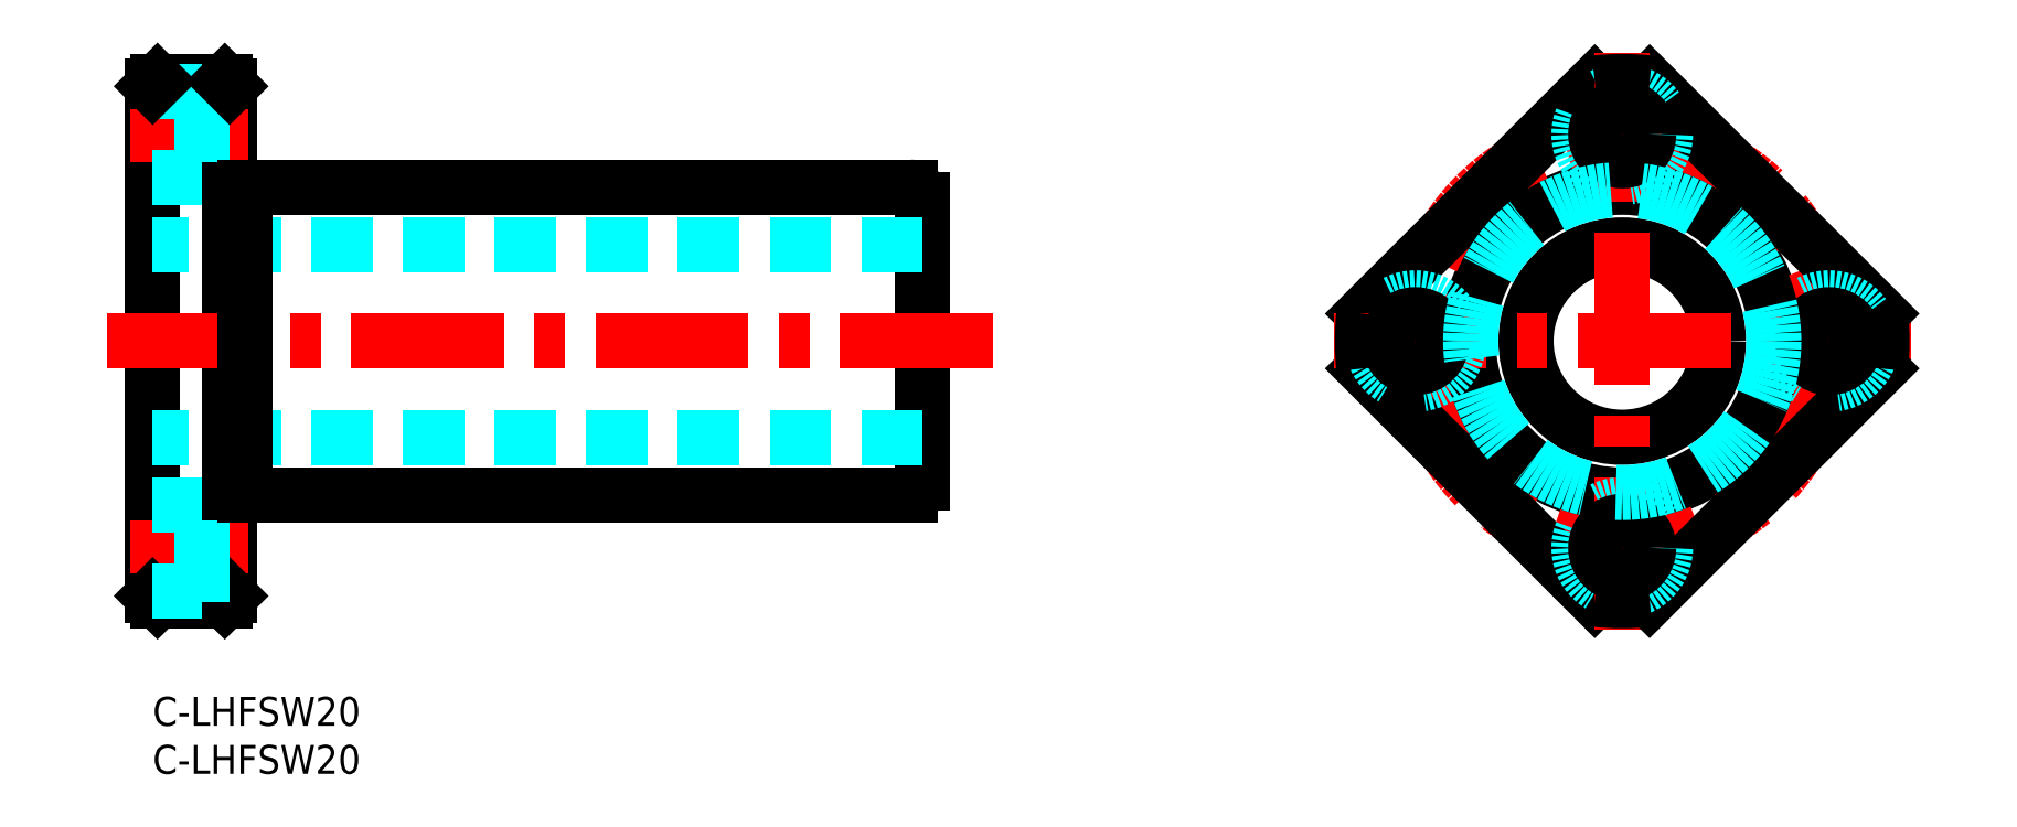
<metadata>
{"format":"dxf","ext":"dxf","renderer":"ezdxf+matplotlib","layout":"modelspace","background":"white","min_lineweight":24,"dpi":150}
</metadata>
<code>
0
SECTION
2
ENTITIES
0
INSERT
8
MSM_CONTINUOUS
2
*U26
10
0
20
0
30
0
0
INSERT
8
MSM_CONTINUOUS
2
*U27
10
0
20
0
30
0
0
LINE
8
MSM_CONTINUOUS
10
6e-16
20
10.5
30
0
11
6e-16
21
63.5
31
0
0
LINE
8
MSM_CONTINUOUS
10
8
20
10.5
30
0
11
8
21
63.5
31
0
0
LINE
8
MSM_CONTINUOUS
10
80
20
22.3
30
0
11
80
21
51.7
31
0
0
LINE
8
MSM_CENTER
10
9.92
20
15.5
30
0
11
-2.347
21
15.5
31
0
0
LINE
8
MSM_DASHED
10
80
20
27
30
0
11
0
21
27
31
0
0
LINE
8
MSM_CONTINUOUS
10
9.6
20
21
30
0
11
78.7
21
21
31
0
0
LINE
8
MSM_CONTINUOUS
10
7.5
20
10
30
0
11
0.5
21
10
31
0
0
LINE
8
MSM_CONTINUOUS
10
0.5
20
10
30
0
11
6e-16
21
10.5
31
0
0
LINE
8
MSM_CONTINUOUS
10
7.5
20
10
30
0
11
8
21
10.5
31
0
0
LINE
8
MSM_CENTER
10
9.92
20
58.5
30
0
11
-2.347
21
58.5
31
0
0
LINE
8
MSM_CENTER
10
87.31
20
37
30
0
11
-4.9
21
37
31
0
0
LINE
8
MSM_DASHED
10
80
20
47
30
0
11
0
21
47
31
0
0
LINE
8
MSM_CONTINUOUS
10
9.6
20
53
30
0
11
78.7
21
53
31
0
0
LINE
8
MSM_DASHED
10
5.1
20
63
30
0
11
5.1
21
54
31
0
0
LINE
8
MSM_DASHED
10
5.1
20
54
30
0
11
6e-16
21
54
31
0
0
LINE
8
MSM_DASHED
10
8
20
55.75
30
0
11
5.1
21
55.75
31
0
0
LINE
8
MSM_CONTINUOUS
10
7.5
20
64
30
0
11
0.5
21
64
31
0
0
LINE
8
MSM_DASHED
10
5.1
20
63
30
0
11
6e-16
21
63
31
0
0
LINE
8
MSM_CONTINUOUS
10
0.5
20
64
30
0
11
6e-16
21
63.5
31
0
0
LINE
8
MSM_DASHED
10
8
20
61.25
30
0
11
5.1
21
61.25
31
0
0
LINE
8
MSM_CONTINUOUS
10
7.5
20
64
30
0
11
8
21
63.5
31
0
0
CIRCLE
8
MSM_CONTINUOUS
10
152.7
20
37
30
0
40
10
0
CIRCLE
8
MSM_CONTINUOUS
10
152.7
20
37
30
0
40
16
0
CIRCLE
8
MSM_CENTER
10
152.7
20
37
30
0
40
21.5
0
LINE
8
MSM_CONTINUOUS
10
149.9
20
63.85
30
0
11
125.9
21
39.85
31
0
0
LINE
8
MSM_CONTINUOUS
10
149.9
20
10.15
30
0
11
125.9
21
34.15
31
0
0
LINE
8
MSM_CENTER
10
122.7
20
37
30
0
11
182.7
21
37
31
0
0
CIRCLE
8
MSM_DASHED
10
131.2
20
37
30
0
40
4.5
0
CIRCLE
8
MSM_CONTINUOUS
10
131.2
20
37
30
0
40
2.75
0
LINE
8
MSM_CONTINUOUS
10
179.6
20
39.85
30
0
11
155.6
21
63.85
31
0
0
LINE
8
MSM_CENTER
10
152.7
20
7
30
0
11
152.7
21
67
31
0
0
LINE
8
MSM_CONTINUOUS
10
179.6
20
34.15
30
0
11
155.6
21
10.15
31
0
0
CIRCLE
8
MSM_DASHED
10
152.7
20
15.5
30
0
40
4.5
0
CIRCLE
8
MSM_CONTINUOUS
10
152.7
20
15.5
30
0
40
2.75
0
CIRCLE
8
MSM_DASHED
10
174.2
20
37
30
0
40
4.5
0
CIRCLE
8
MSM_CONTINUOUS
10
174.2
20
37
30
0
40
2.75
0
CIRCLE
8
MSM_DASHED
10
152.7
20
58.5
30
0
40
4.5
0
CIRCLE
8
MSM_CONTINUOUS
10
152.7
20
58.5
30
0
40
2.75
0
LINE
8
MSM_DASHED
10
5.1
20
20
30
0
11
5.1
21
11
31
0
0
LINE
8
MSM_DASHED
10
5.1
20
11
30
0
11
6e-16
21
11
31
0
0
LINE
8
MSM_DASHED
10
8
20
12.75
30
0
11
5.1
21
12.75
31
0
0
LINE
8
MSM_DASHED
10
8
20
18.25
30
0
11
5.1
21
18.25
31
0
0
LINE
8
MSM_DASHED
10
5.1
20
20
30
0
11
6e-16
21
20
31
0
0
LINE
8
MSM_CONTINUOUS
10
9.6
20
21
30
0
11
9.6
21
53
31
0
0
LINE
8
MSM_CONTINUOUS
10
8
20
21.25
30
0
11
9.6
21
21.25
31
0
0
LINE
8
MSM_CONTINUOUS
10
8
20
52.75
30
0
11
9.6
21
52.75
31
0
0
ARC
8
MSM_CONTINUOUS
10
152.7
20
37
30
0
40
27
50
353.9
51
6.058
0
ARC
8
MSM_CONTINUOUS
10
152.7
20
37
30
0
40
27
50
83.94
51
96.06
0
ARC
8
MSM_CONTINUOUS
10
152.7
20
37
30
0
40
27
50
173.9
51
186.1
0
ARC
8
MSM_CONTINUOUS
10
152.7
20
37
30
0
40
27
50
263.9
51
276.1
0
CIRCLE
8
MSM_DASHED
10
152.7
20
37
30
0
40
15.75
0
ARC
8
MSM_CONTINUOUS
10
78.7
20
51.7
30
0
40
1.3
50
0
51
90
0
ARC
8
MSM_CONTINUOUS
10
78.7
20
22.3
30
0
40
1.3
50
270
51
360
0
ENDSEC
0
EOF

</code>
